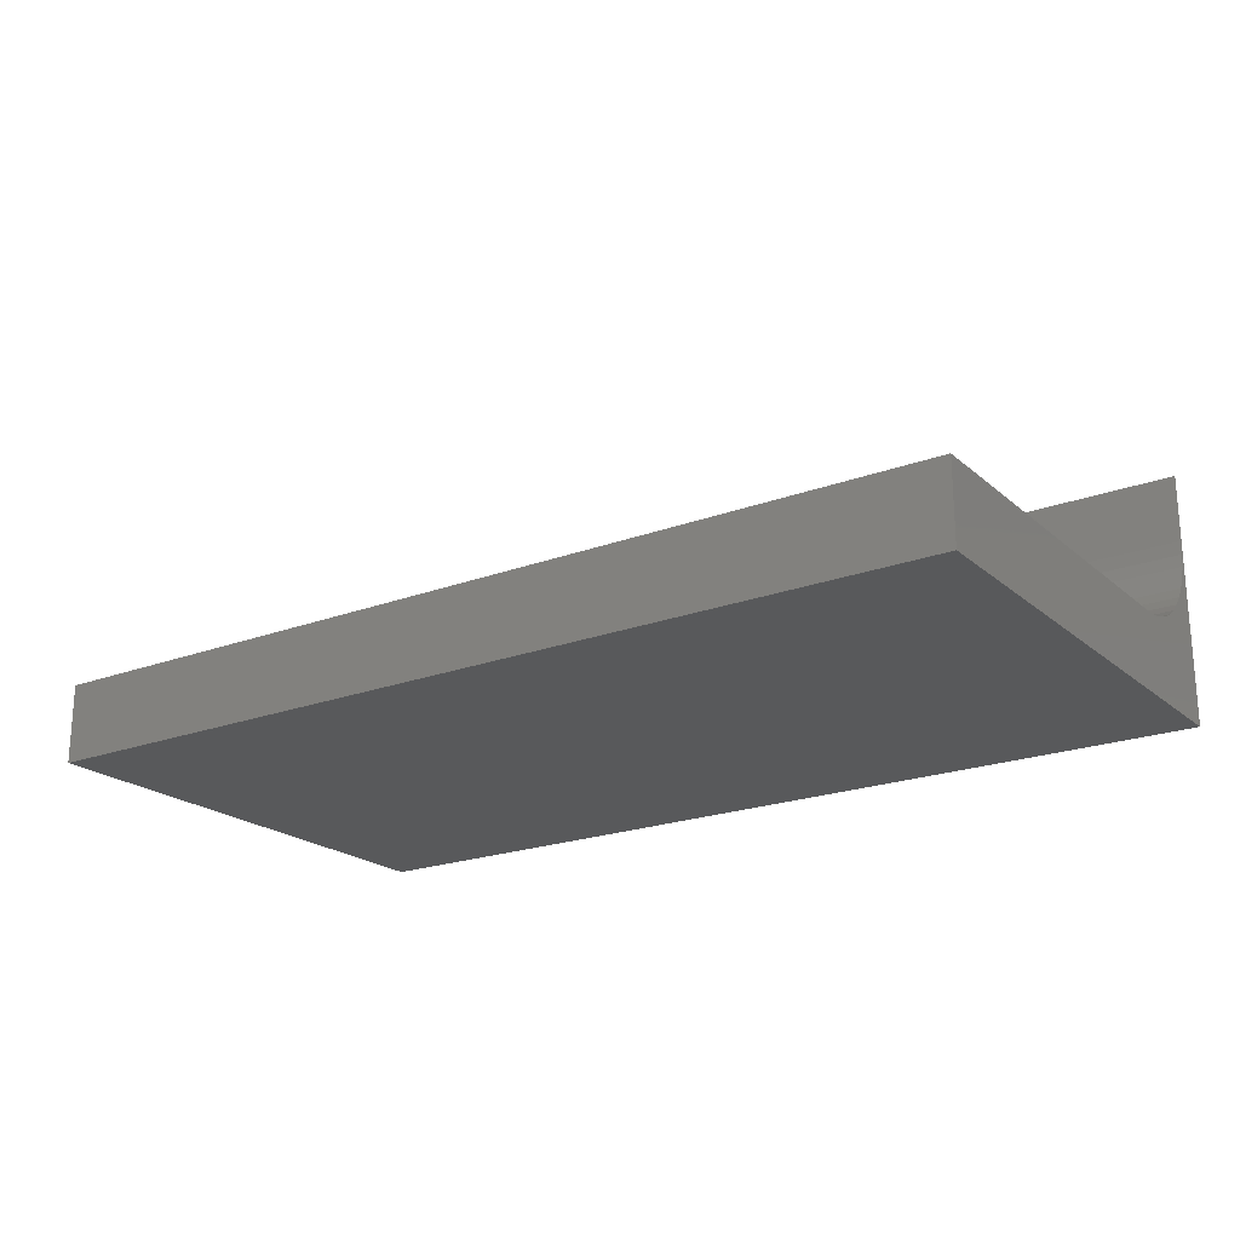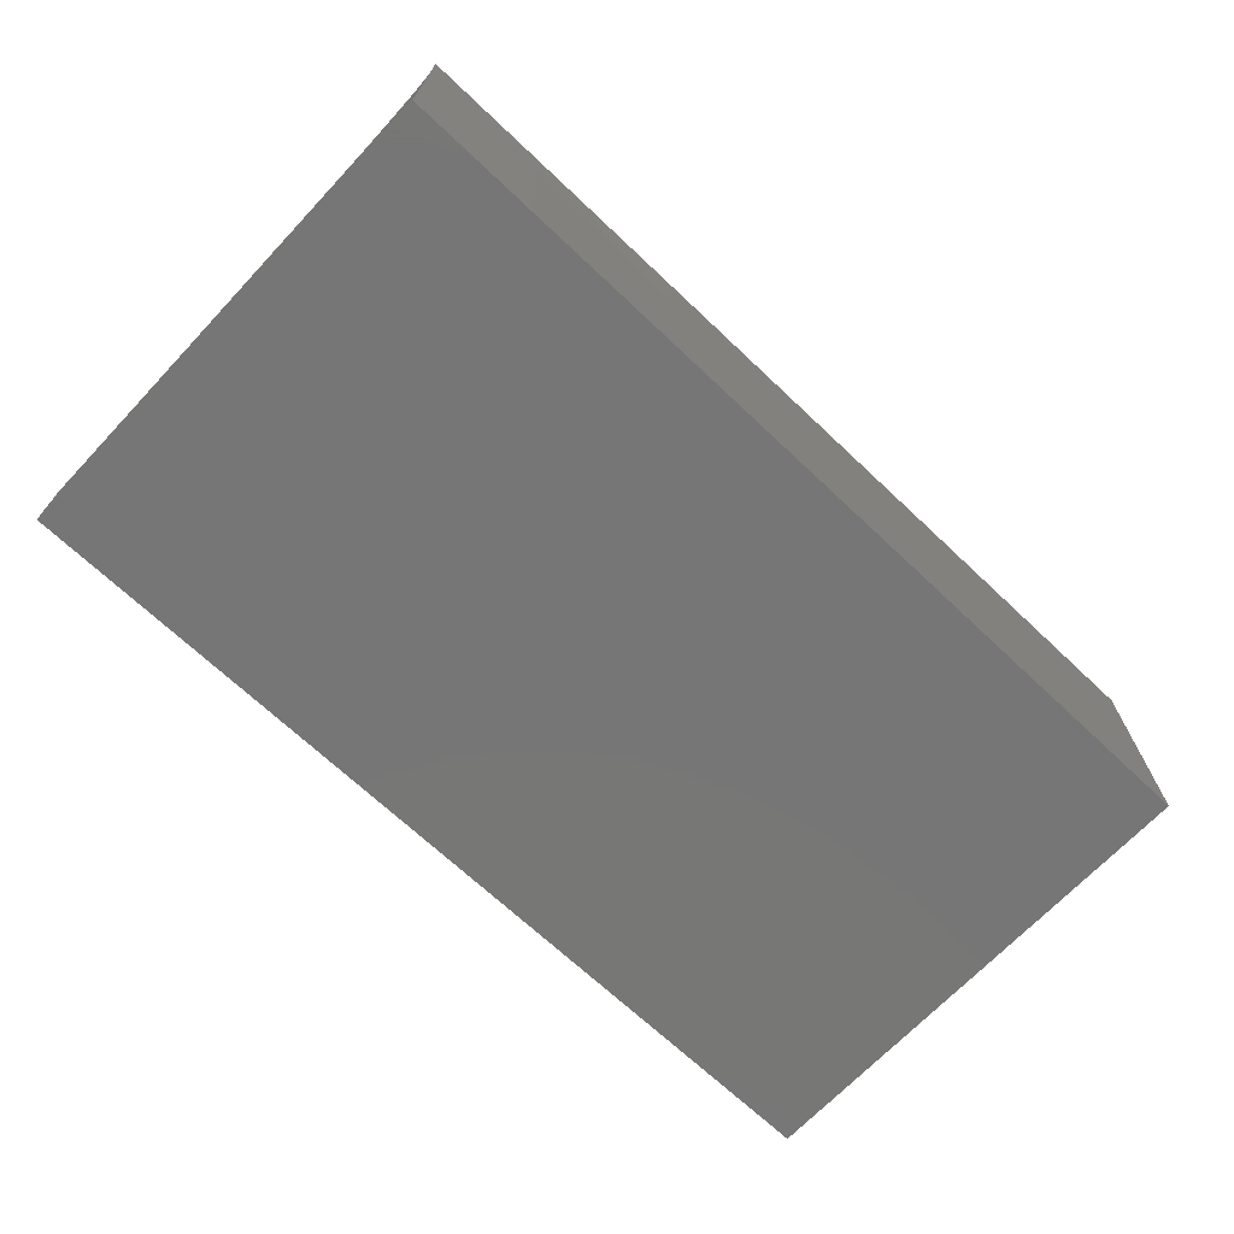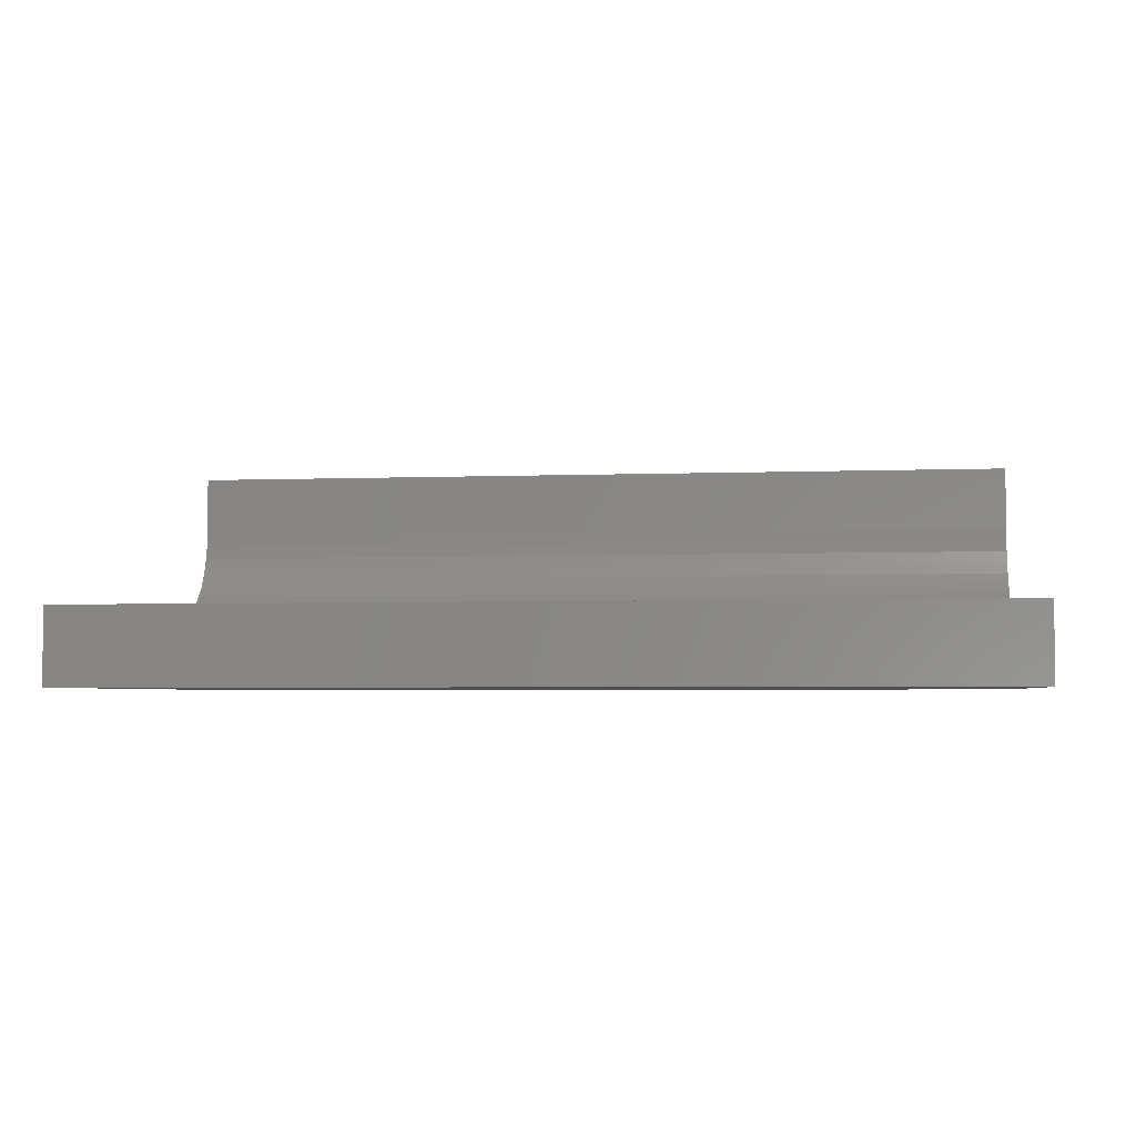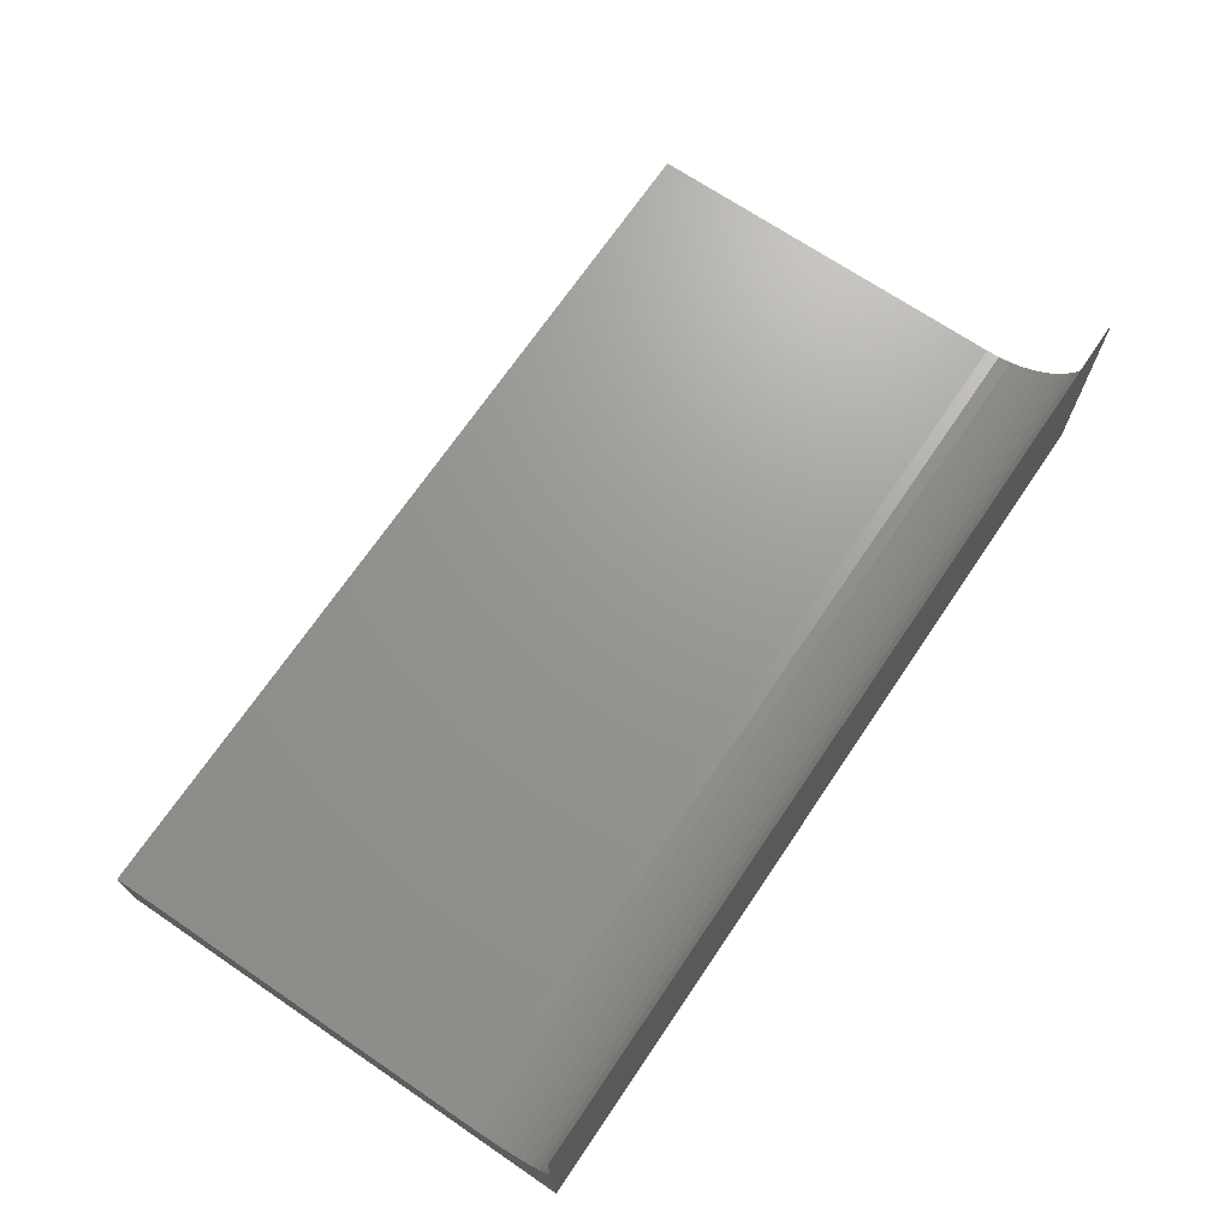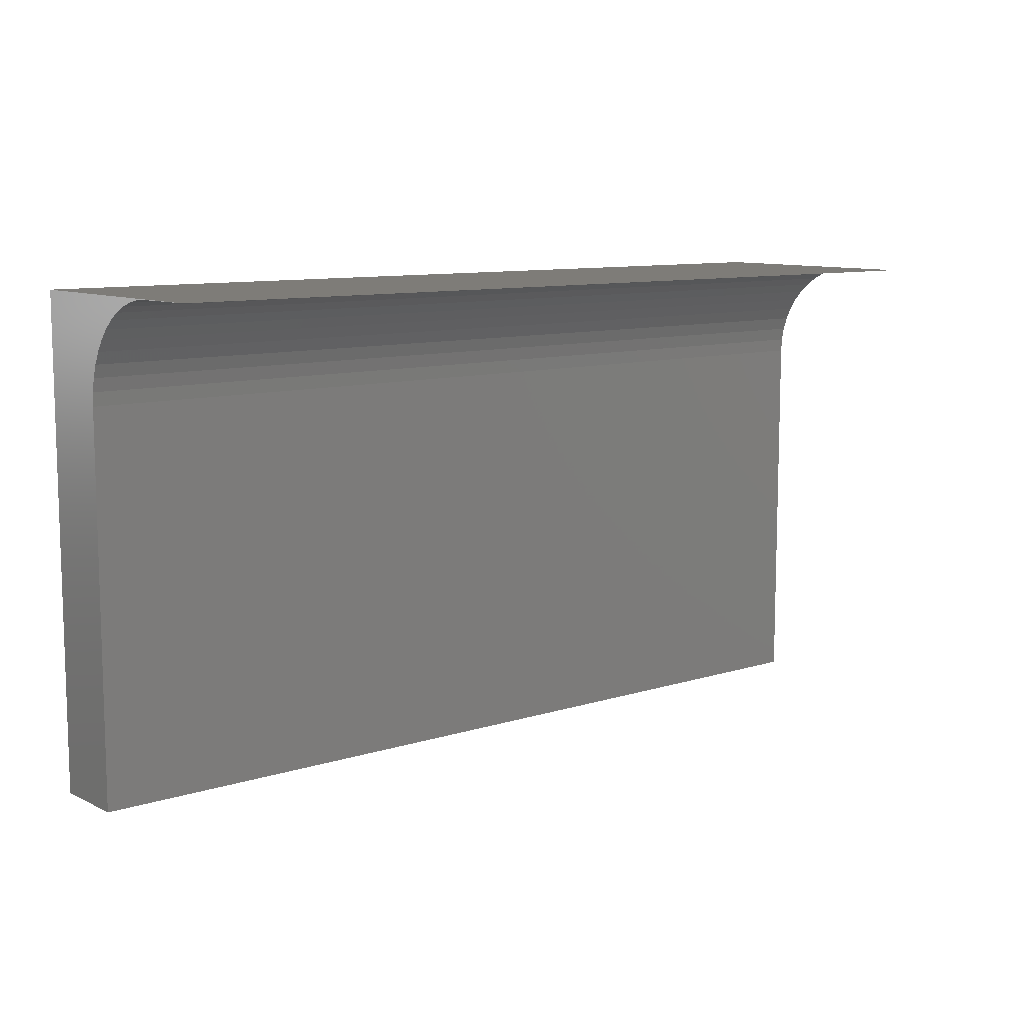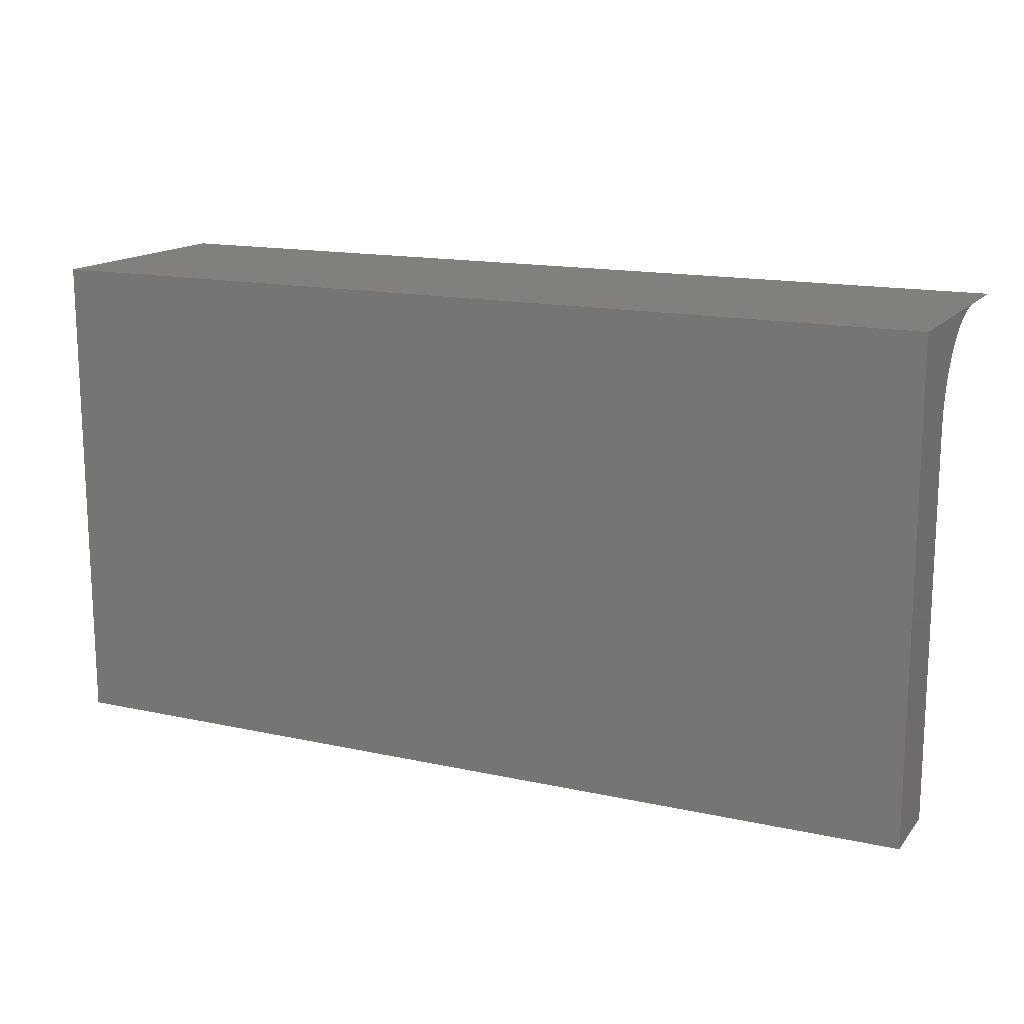
<metadata>
{"format":"stl","ext":"stl","renderer":"f3d","projection":"perspective","resolution":1024,"background":"white","views":[{"elev":-21.0,"azim":34.1,"up":"+Z"},{"elev":-69.1,"azim":136.6,"up":"+Z"},{"elev":-3.7,"azim":7.6,"up":"+Z"},{"elev":70.1,"azim":124.1,"up":"+Z"},{"elev":9.8,"azim":-39.4,"up":"+Y"},{"elev":15.1,"azim":-154.9,"up":"+Y"}]}
</metadata>
<code>
# stl→obj: 34 verts, 64 faces
v -3.5 0.6625 0.5525
v -3.5 0.6557 0.4483
v 3.5 0.6557 0.4483
v 3.5 0.6625 0.5531
v -3.5 0.6358 0.3482
v -3.5 0.603 0.2515
v 3.5 0.603 0.2515
v 3.5 0.6358 0.3482
v -3.5 0.5578 0.1599
v -3.5 0.5011 0.07502
v 3.5 0.5011 0.07502
v 3.5 0.5578 0.1599
v -3.5 0.4338 -0.001748
v -3.5 0.357 -0.06907
v 3.5 0.357 -0.06907
v 3.5 0.4338 -0.001748
v -3.5 0.2721 -0.1258
v -3.5 0.1805 -0.171
v 3.5 0.1805 -0.171
v 3.5 0.2721 -0.1258
v -3.5 0.08383 -0.2038
v -3.5 -0.01631 -0.2237
v 3.5 -0.01631 -0.2237
v 3.5 0.08383 -0.2038
v 3.5 -3.072 -0.2304
v 3.5 -0.1182 -0.2304
v -3.5 -0.1182 -0.2304
v -3.5 -3.072 -0.2304
v -3.5 -3.072 -0.8178
v 3.5 -3.072 -0.8178
v 3.5 0.6644 1.056
v -3.5 0.6656 1.056
v 3.5 0.6702 -0.8178
v -3.5 0.6698 -0.8178
f 1 2 3
f 3 4 1
f 5 6 7
f 7 8 5
f 9 10 11
f 11 12 9
f 13 14 15
f 15 16 13
f 17 18 19
f 19 20 17
f 21 22 23
f 23 24 21
f 25 26 27
f 27 28 25
f 29 30 25
f 25 28 29
f 1 4 31
f 31 32 1
f 2 5 8
f 8 3 2
f 6 9 12
f 12 7 6
f 10 13 16
f 16 11 10
f 14 17 20
f 20 15 14
f 18 21 24
f 24 19 18
f 22 27 26
f 26 23 22
f 31 4 33
f 4 3 33
f 3 8 33
f 8 7 33
f 7 12 33
f 12 11 33
f 11 16 33
f 16 15 33
f 15 20 33
f 20 19 33
f 19 24 33
f 24 23 33
f 23 26 33
f 26 25 30
f 30 33 26
f 34 32 31
f 31 33 34
f 34 33 30
f 30 29 34
f 1 32 34
f 2 1 34
f 5 2 34
f 6 5 34
f 9 6 34
f 10 9 34
f 13 10 34
f 14 13 34
f 17 14 34
f 18 17 34
f 21 18 34
f 22 21 34
f 27 22 34
f 27 34 29
f 28 27 29

</code>
